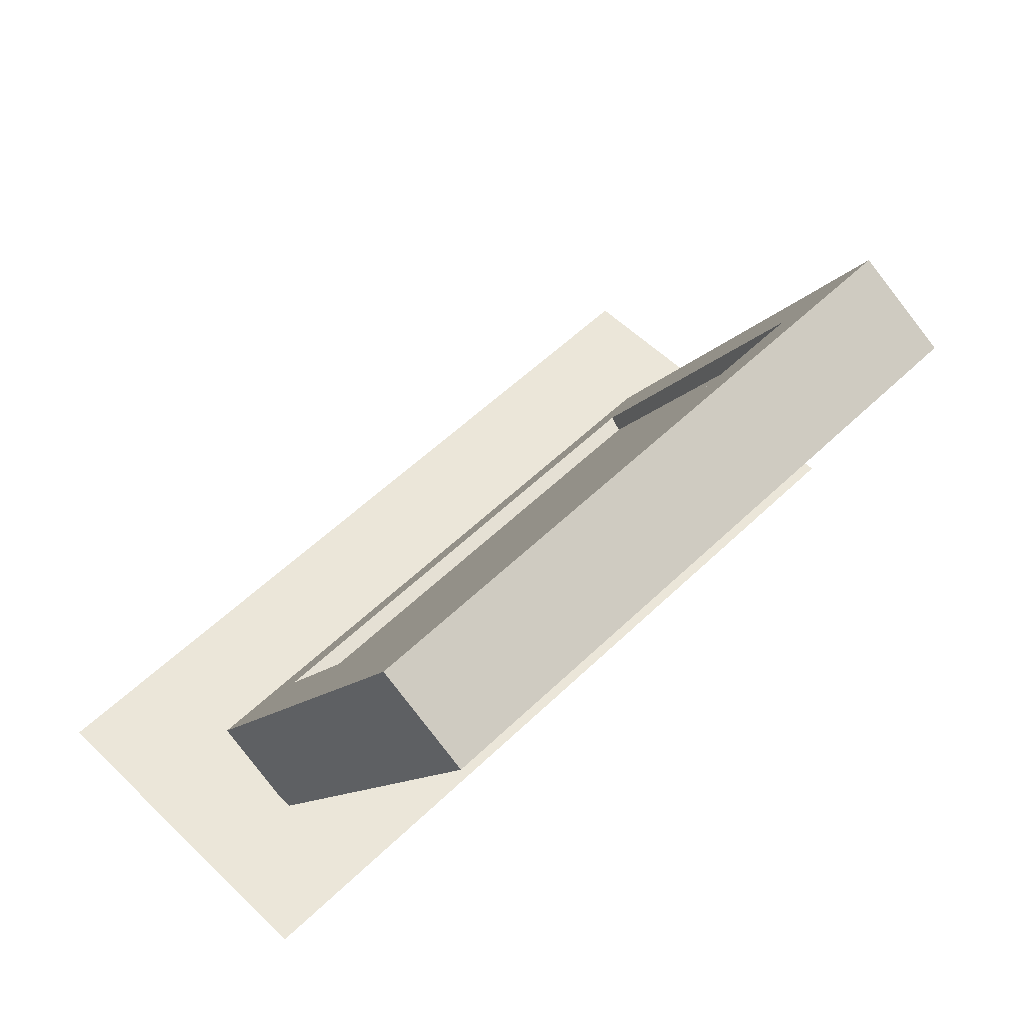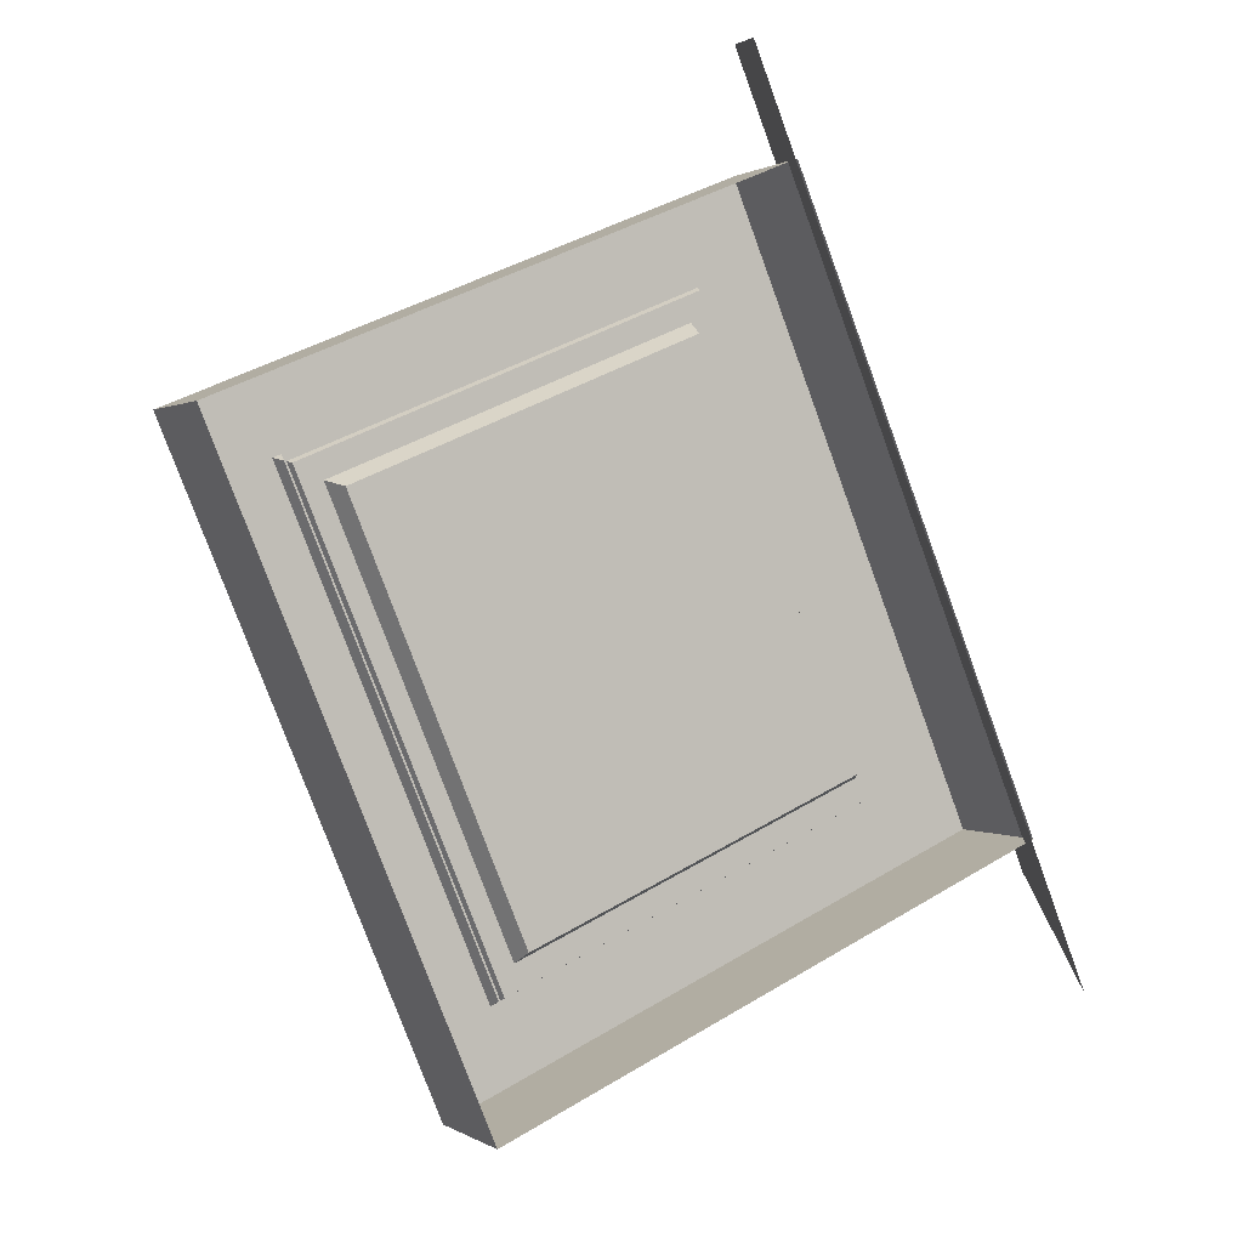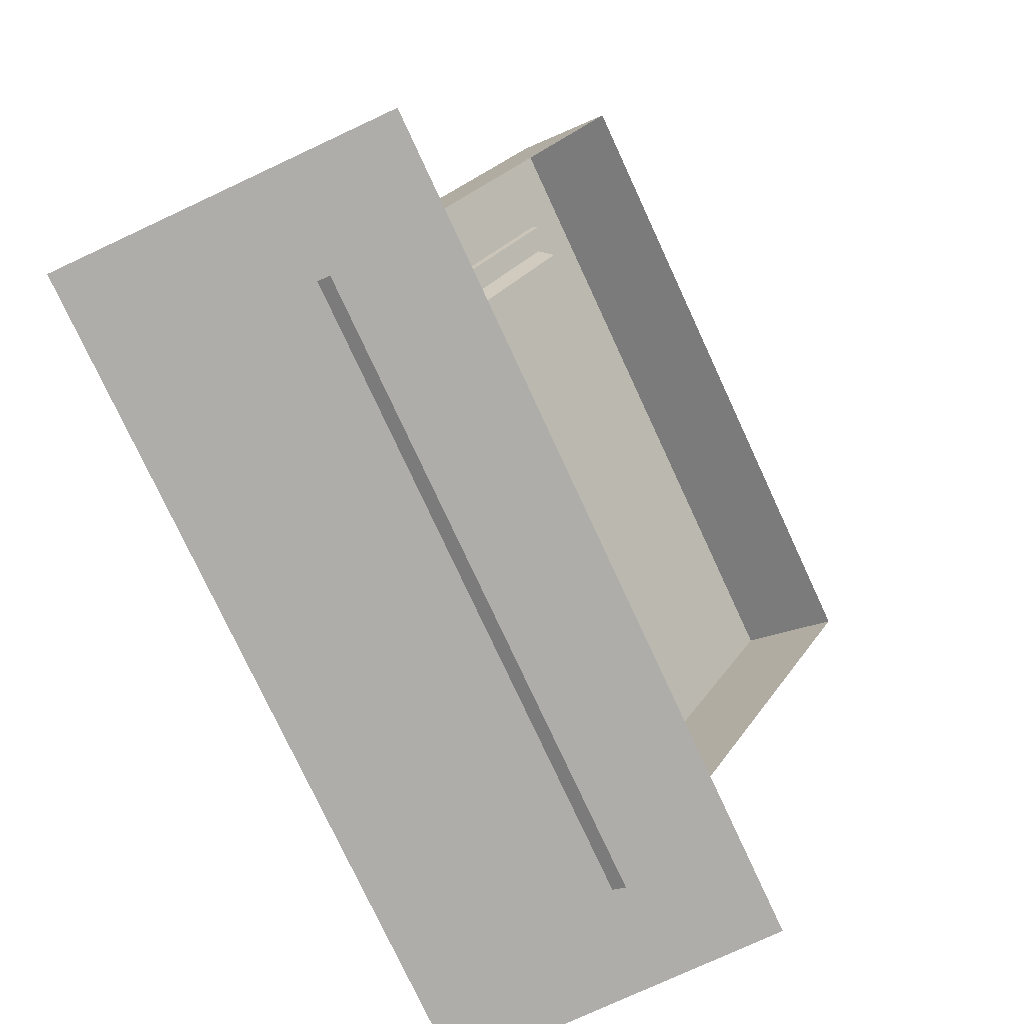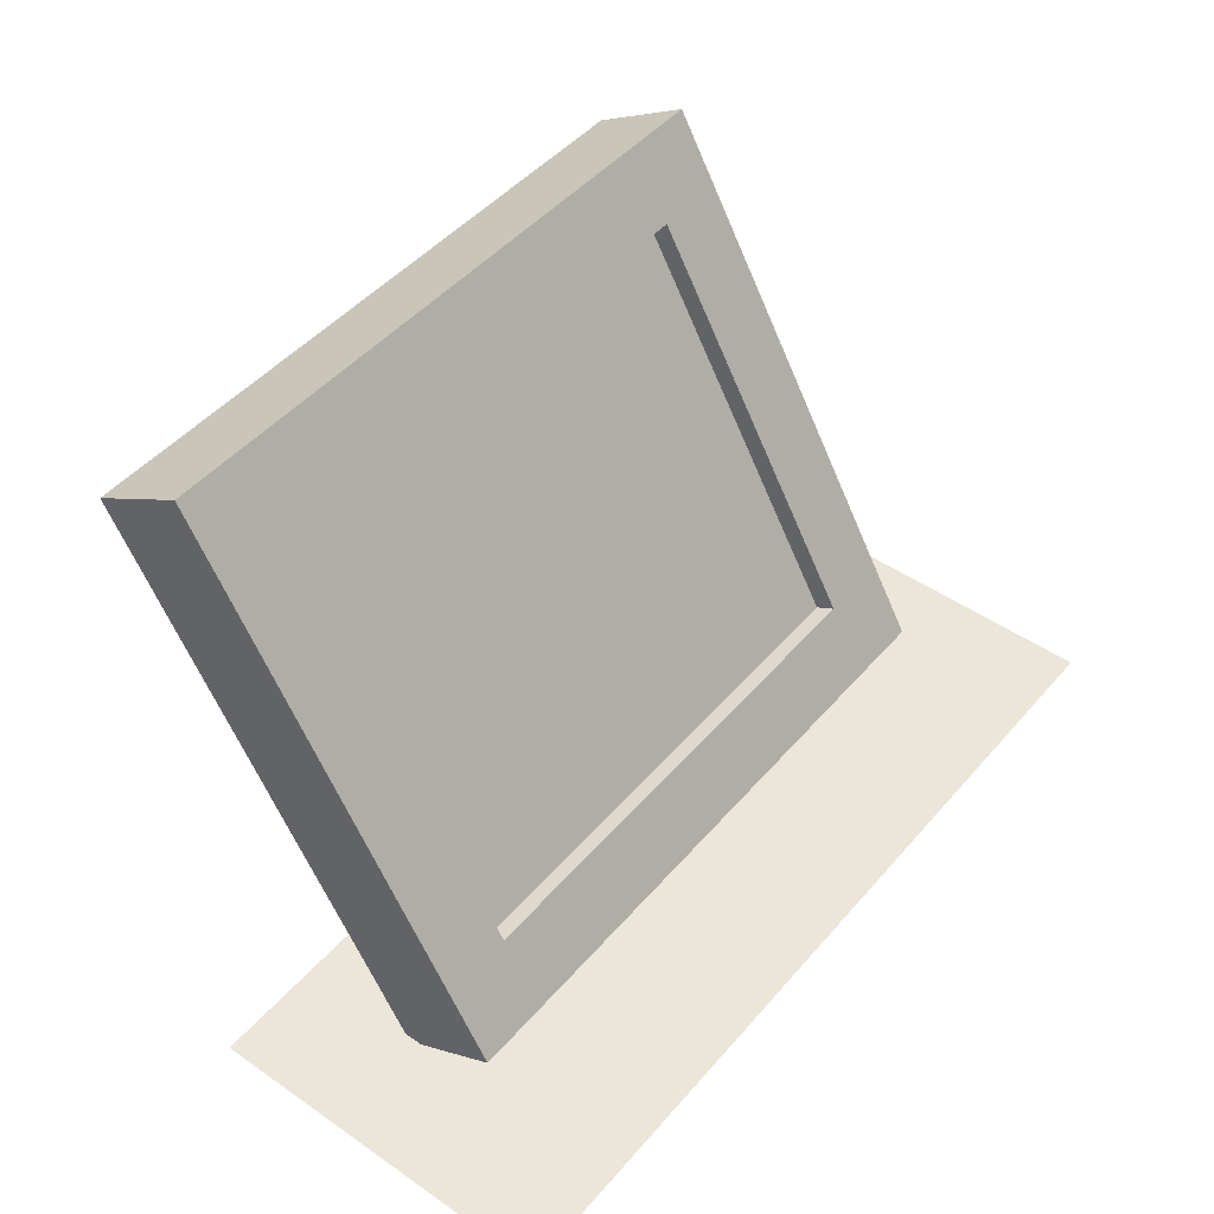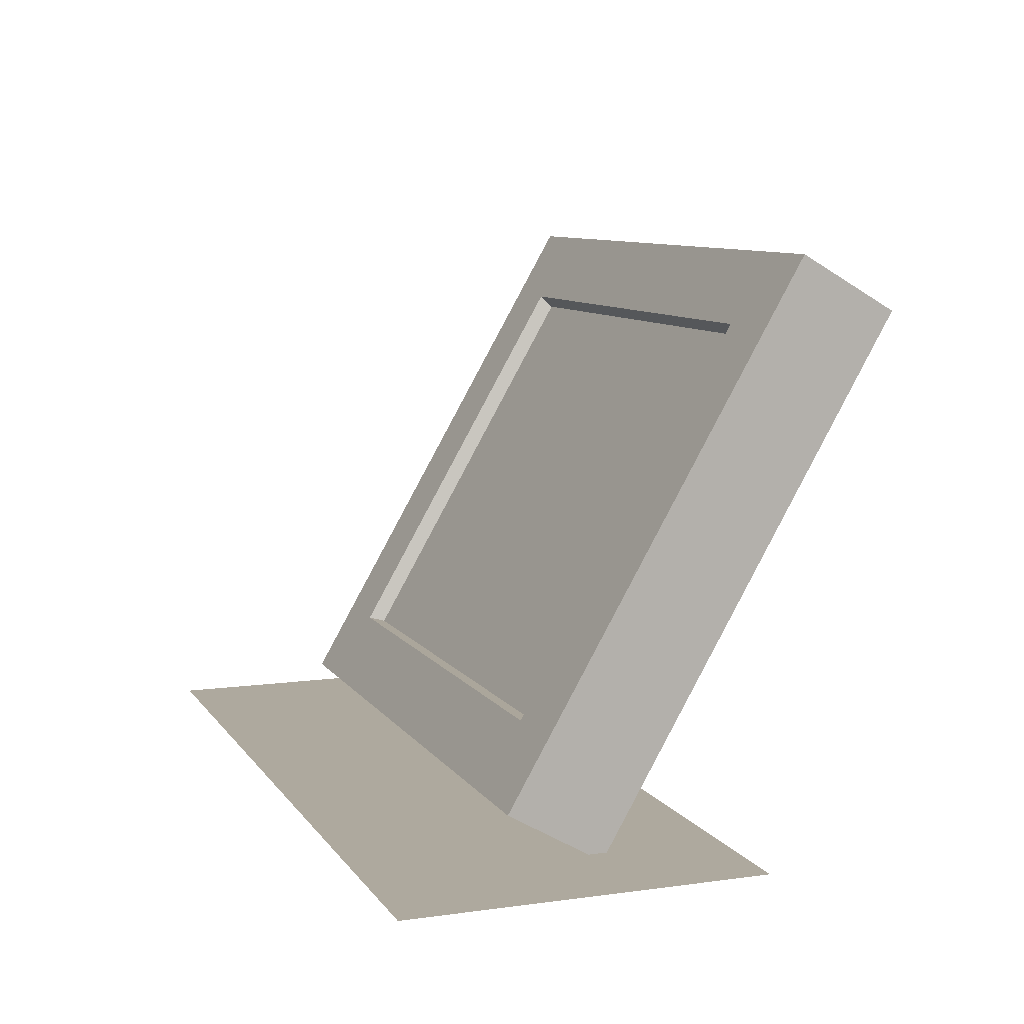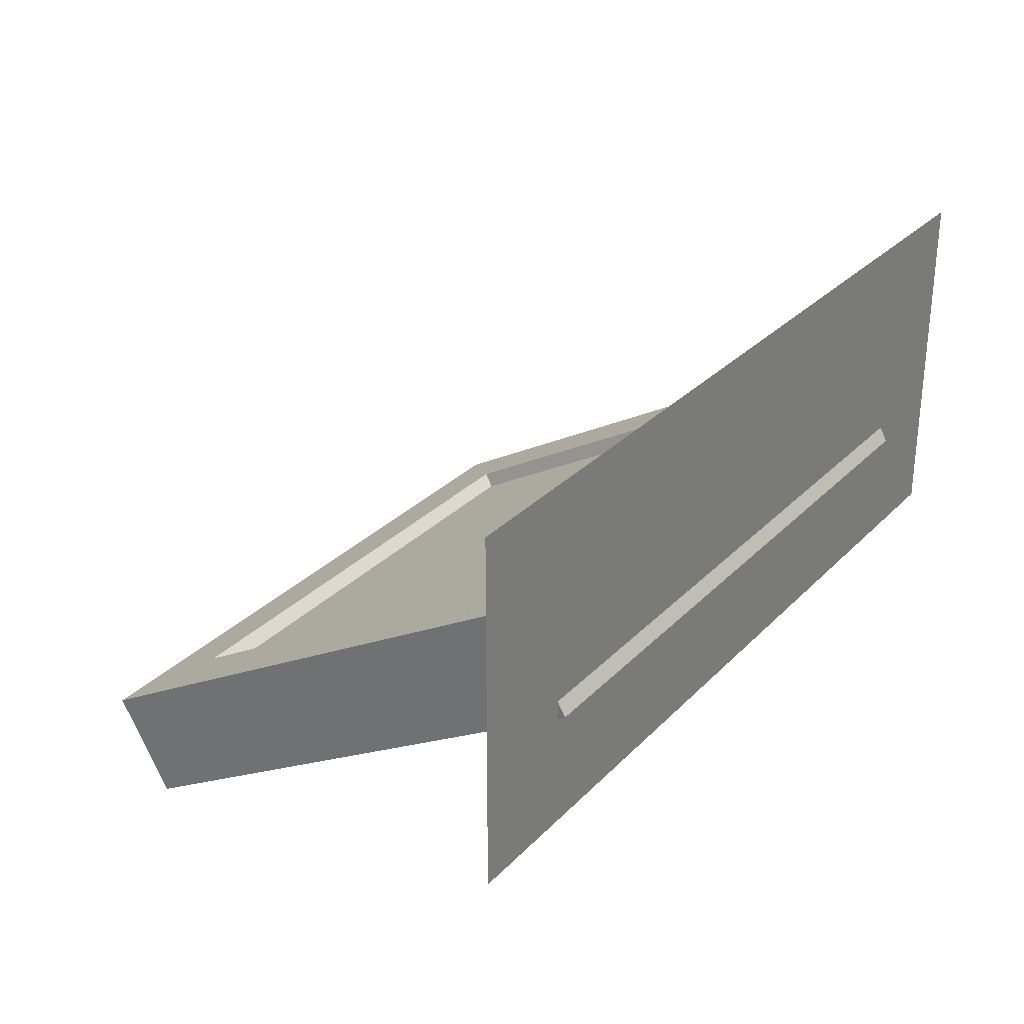
<metadata>
{"format":"obj","ext":"obj","renderer":"f3d","projection":"perspective","resolution":1024,"background":"white","views":[{"elev":56.6,"azim":135.0,"up":"+Y"},{"elev":-78.1,"azim":-69.9,"up":"+Z"},{"elev":-77.2,"azim":114.9,"up":"+Y"},{"elev":46.7,"azim":-51.8,"up":"+Y"},{"elev":9.0,"azim":69.8,"up":"+Y"},{"elev":29.2,"azim":-55.5,"up":"+Z"}]}
</metadata>
<code>
o Central,_Coastal,_and_Mountain_Certificate
v -0.3022 0.0024 0.3086
v 0.3234 0.0024 0.3086
v 0.3234 0.0024 0.05497
v 0.2296 0.0024 0.1487
v -0.3022 0.0024 0.05497
v -0.2084 0.0024 0.2305
v -0.2084 0.0024 0.1487
v 0.2296 0.0024 0.2305
v -0.2238 -0.00337 0.1406
v 0.245 -0.00337 0.1406
v -0.1716 0.08487 0.1799
v -0.1716 0.3519 0.02574
v 0.245 0.03569 0.2083
v 0.1928 0.08487 0.1799
v -0.2238 0.401 -0.002654
v 0.245 0.401 -0.002654
v 0.245 0.362 -0.07031
v -0.2238 0.362 -0.07031
v -0.2238 0.03569 0.2083
v 0.1928 0.3519 0.02574
v 0.1871 0.08108 0.1638
v 0.1871 0.3398 0.01439
v 0.1703 0.3275 0.02148
v -0.1659 0.3398 0.01439
v -0.1659 0.08108 0.1638
v -0.1492 0.3275 0.02148
v 0.1703 0.09335 0.1567
v -0.1425 0.09066 0.1407
v 0.1637 0.3151 0.01118
v -0.1425 0.3151 0.01118
v -0.1492 0.09335 0.1567
v 0.1637 0.09066 0.1407
v -0.1285 0.1306 0.1265
v 0.1497 0.1306 0.1265
v 0.1497 0.2814 0.03945
v -0.1285 0.2814 0.03945
v -0.1751 0.3445 0.01712
v -0.1751 0.08104 0.1692
v 0.1963 0.08104 0.1692
v 0.1963 0.3445 0.01712
f 8 6 1
f 8 1 2
f 8 2 4
f 2 3 4
f 5 4 3
f 5 7 4
f 5 1 7
f 1 6 7
f 7 8 4
f 7 6 8
f 34 35 36
f 10 19 9
f 10 13 19
f 19 13 11
f 19 12 15
f 19 11 12
f 13 14 11
f 13 16 14
f 16 20 14
f 16 15 20
f 15 12 20
f 16 18 15
f 16 17 18
f 17 13 10
f 17 16 13
f 9 15 18
f 9 19 15
f 14 25 11
f 14 21 25
f 20 21 14
f 20 22 21
f 12 22 20
f 12 24 22
f 11 24 12
f 11 25 24
f 21 31 25
f 21 27 31
f 22 27 21
f 22 23 27
f 24 23 22
f 24 26 23
f 25 26 24
f 25 31 26
f 27 28 31
f 27 32 28
f 23 32 27
f 23 29 32
f 26 29 23
f 26 30 29
f 31 30 26
f 31 28 30
f 29 28 32
f 29 30 28
f 34 36 33
f 39 37 38
f 39 40 37

</code>
